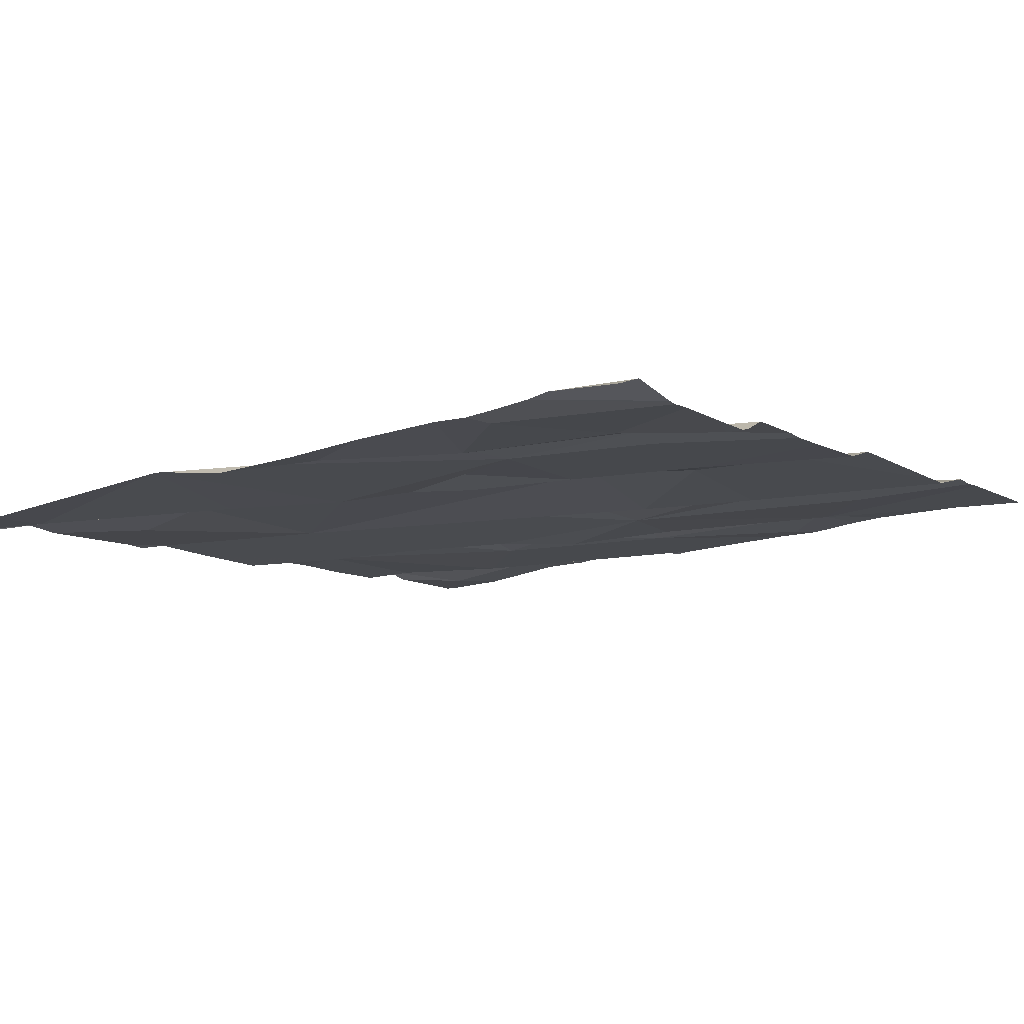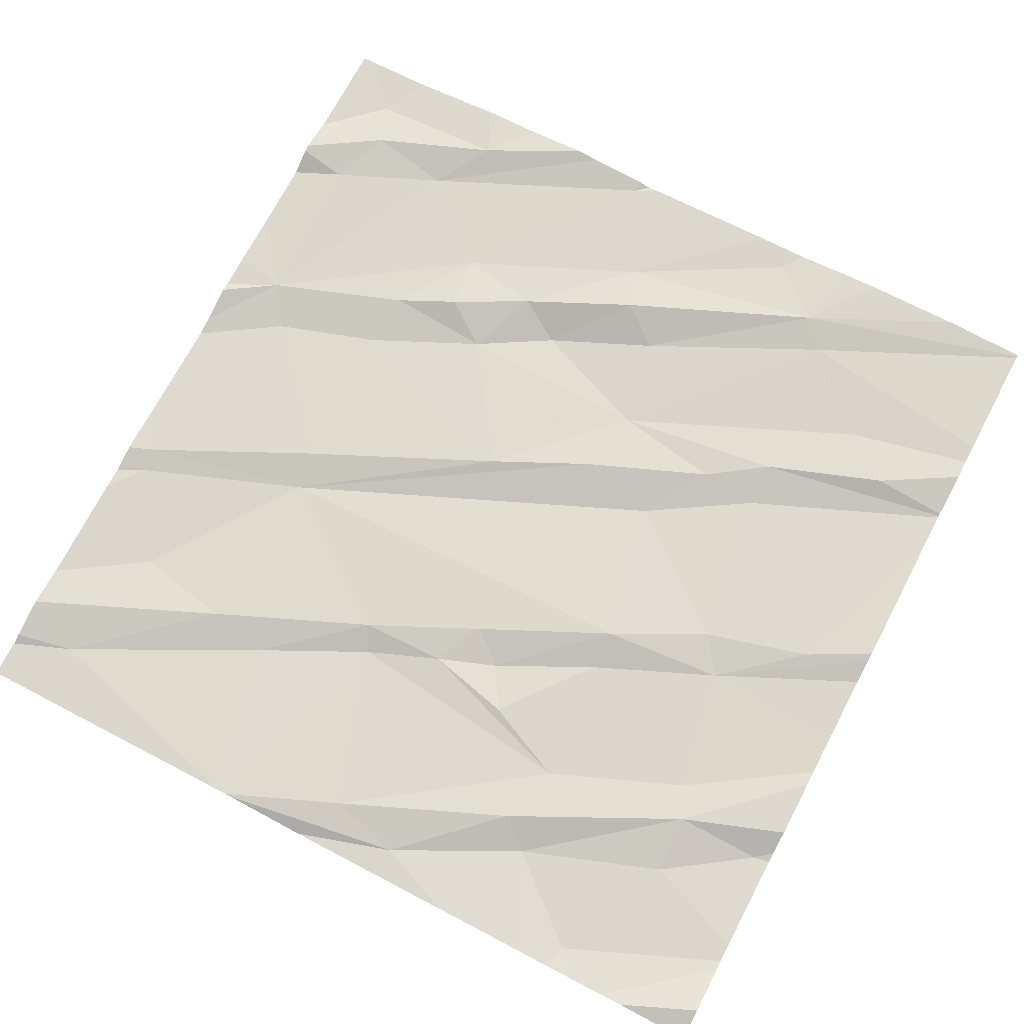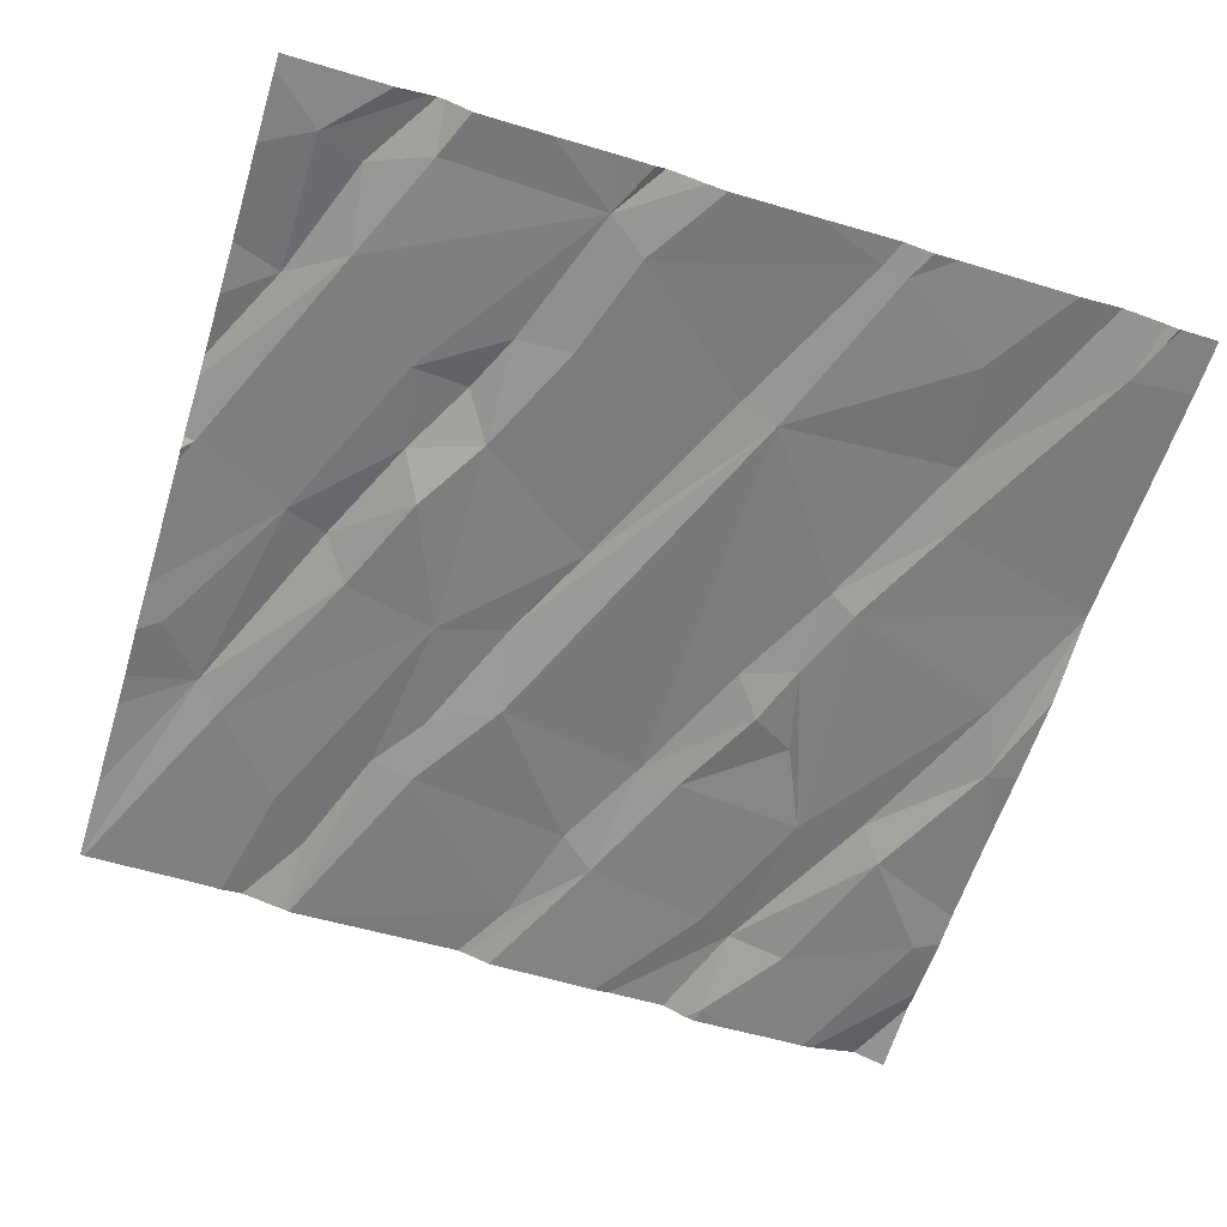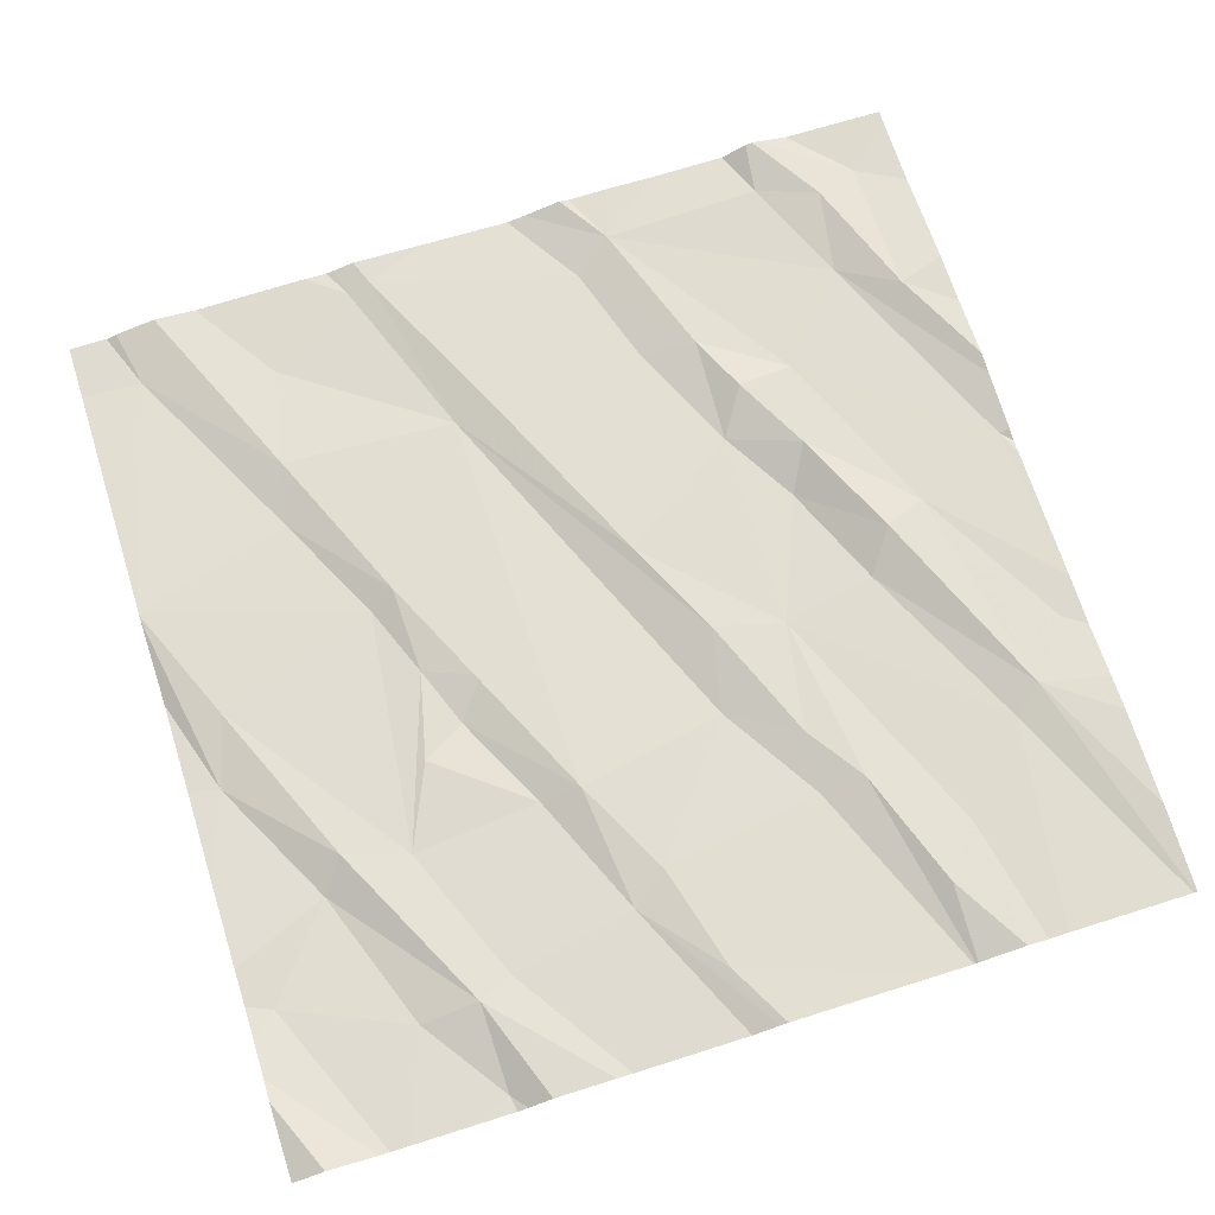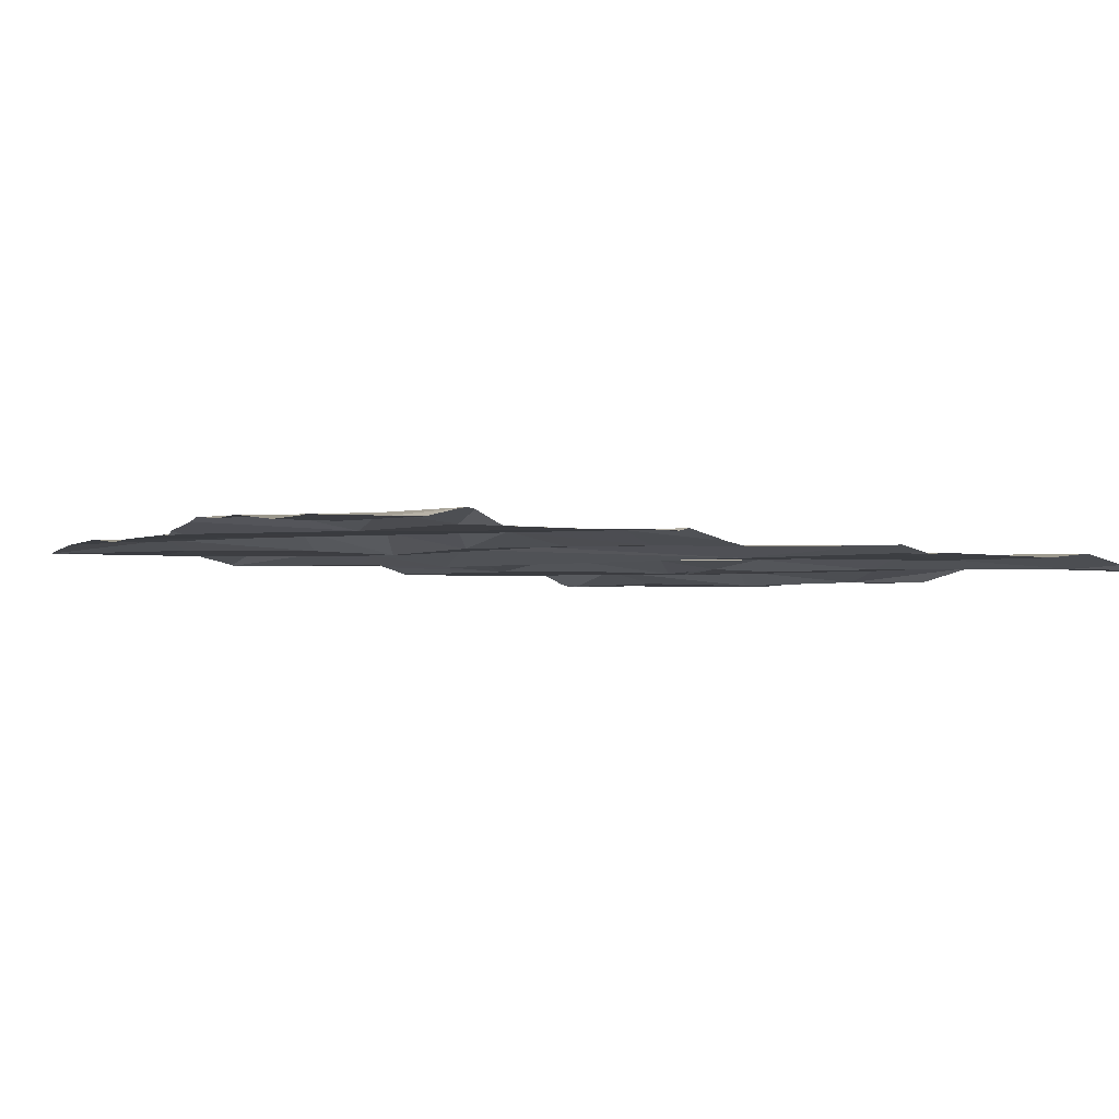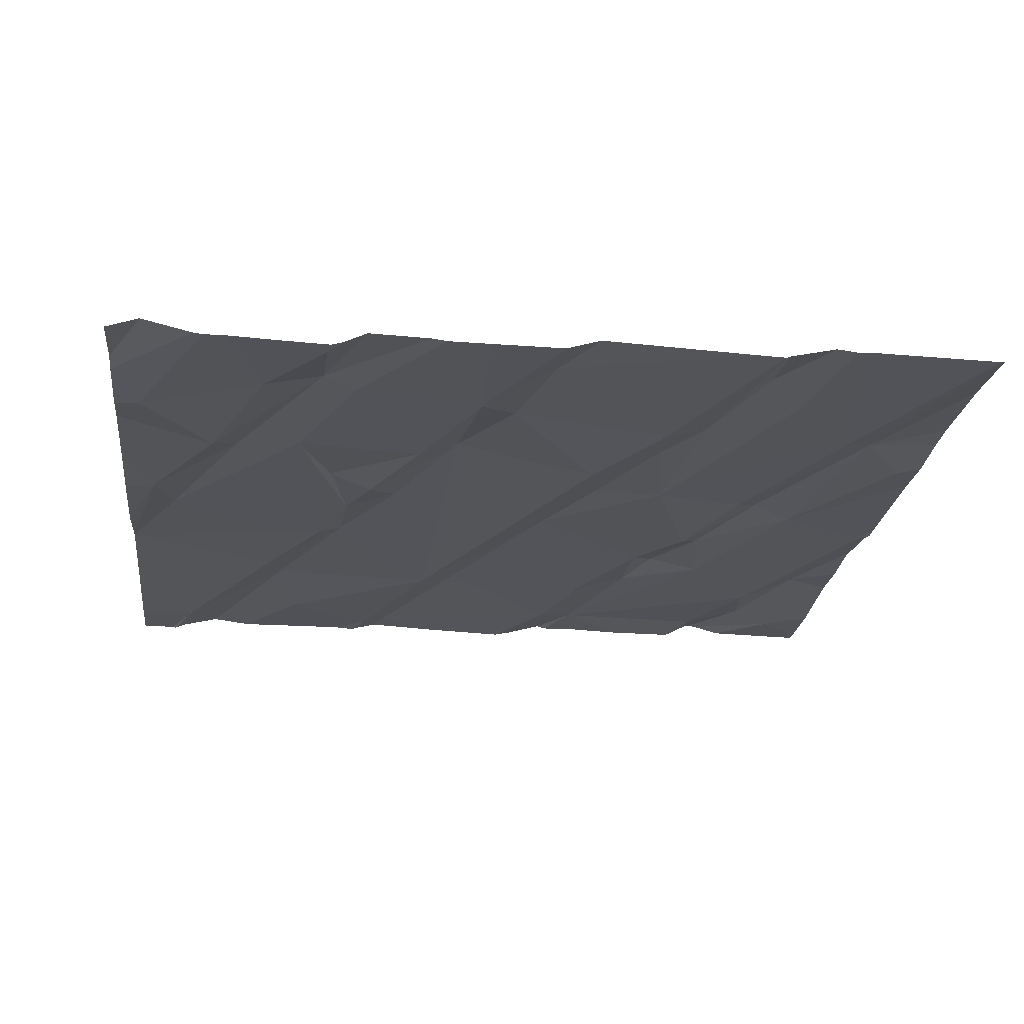
<metadata>
{"format":"obj","ext":"obj","renderer":"f3d","projection":"perspective","resolution":1024,"background":"white","views":[{"elev":-8.8,"azim":126.4,"up":"+Z"},{"elev":74.2,"azim":117.8,"up":"+Z"},{"elev":-63.8,"azim":-17.2,"up":"+Z"},{"elev":72.8,"azim":162.4,"up":"+Z"},{"elev":-5.3,"azim":-25.8,"up":"+Z"},{"elev":-18.8,"azim":173.2,"up":"+Z"}]}
</metadata>
<code>
v -129 266.2 500.9
v -128 266.2 500.9
v -128.9 266.2 500.9
v -128.9 266.2 500.9
v -128 266.2 500.9
v -129.1 264.3 500.8
v -129.2 264.3 500.8
v -129.1 266.2 500.9
v -128.9 266.2 500.9
v -129.1 264.4 500.8
v -129.3 264.5 500.8
v -127.5 265.4 500.8
v -128 266.2 500.9
v -128.7 264.5 500.8
v -129.2 264.5 500.8
v -129.2 264.7 500.8
v -129 264.9 500.8
v -129.3 264.8 500.8
v -128.8 264.8 500.8
v -128.9 264.9 500.8
v -129.4 265.2 500.8
v -127.5 265.2 500.8
v -129.2 265.3 500.8
v -127.5 265 500.8
v -129 265.1 500.8
v -128.8 265 500.8
v -129.1 266.2 500.9
v -128.2 264.4 500.8
v -128 265.1 500.8
v -128.3 264.8 500.8
v -128.7 264.7 500.8
v -128.6 264.5 500.8
v -127.9 264.9 500.8
v -127.9 264.8 500.8
v -128.4 264.8 500.8
v -128.6 265.2 500.8
v -127.9 264.5 500.8
v -128.3 266.2 500.9
v -128.1 264.4 500.8
v -128.5 266.2 500.9
v -127.8 266.2 500.9
v -128 265.1 500.8
v -128.3 264.3 500.8
v -128.2 264.3 500.8
v -127.6 264.5 500.8
v -128.9 264.3 500.8
v -129.1 264.3 500.8
v -129.1 265.3 500.9
v -129.3 265.7 500.9
v -129 265.4 500.8
v -128.2 266.2 500.9
v -129.4 266 500.9
v -127.5 265 500.8
v -129.2 265.8 500.9
v -127.5 265 500.8
v -129 266 500.9
v -127.5 264.5 500.8
v -127.5 265 500.8
v -129.4 265.6 500.9
v -128.9 265.2 500.8
v -128.8 265.4 500.8
v -128.9 266.1 500.9
v -128.9 265.8 500.9
v -128.8 265.8 500.8
v -128.3 265.9 500.9
v -128 266 500.9
v -128 266.2 500.9
v -127.8 266 500.9
v -128 266 500.9
v -128 265.5 500.8
v -128 265.3 500.8
v -128.1 265.4 500.8
v -127.7 265.7 500.8
v -127.9 265.7 500.8
v -127.8 265.6 500.9
v -127.6 265.3 500.8
v -128.3 265.7 500.9
v -128.2 265.4 500.8
v -128.6 265.6 500.8
v -128.8 265.7 500.9
v -128.7 265.4 500.9
v -128.2 265.6 500.8
v -128.4 265.9 500.9
v -128.5 266.1 500.9
v -127.6 265.9 500.8
v -127.6 265.4 500.8
v -128.8 264.3 500.8
v -129.1 264.3 500.8
v -127.7 266.2 500.9
v -129 264.3 500.8
v -129.4 264.4 500.8
v -129.4 264.5 500.8
v -128.9 266.2 500.9
v -129.4 265.2 500.8
v -129.4 265 500.8
v -129.4 265 500.9
v -129.4 264.8 500.8
v -129.4 264.7 500.8
v -129.4 266.1 500.9
v -129.4 266.1 500.9
v -129.4 265.2 500.8
v -129.4 266 500.9
v -129.4 265.8 500.9
v -129.4 265.5 500.9
v -129.4 265.2 500.8
v -129.4 265.6 500.9
v -129.4 265.8 500.9
v -129.4 266.1 500.9
v -127.5 265 500.8
v -127.5 265.6 500.8
v -127.5 265.8 500.8
v -127.5 265.9 500.9
v -127.5 265.9 500.8
v -127.5 266 500.9
v -127.5 266.1 500.9
v -128.2 264.3 500.8
v -128.5 264.3 500.8
v -127.7 264.3 500.8
v -127.8 264.3 500.8
v -128.6 264.3 500.8
v -128.7 264.3 500.8
v -128.1 264.3 500.8
v -128.1 264.3 500.8
v -128.1 264.3 500.8
v -128.7 264.3 500.8
v -127.6 264.3 500.8
v -127.6 264.3 500.8
v -127.6 264.3 500.8
v -129.3 264.3 500.8
v -129.4 264.3 500.8
v -127.5 264.3 500.8
v -128.5 266.2 500.9
v -128.5 266.2 500.9
v -127.9 266.2 500.9
v -128.2 266.2 500.9
v -127.6 266.2 500.9
v -129.4 266.2 500.9
v -129.4 266.2 500.9
v -129.4 266.2 500.9
v -129.4 266.2 500.9
v -127.7 266.2 500.9
v -127.7 266.2 500.9
v -127.6 266.2 500.9
v -127.5 266.2 500.9
f 135 66 13
f 113 85 111
f 14 10 90
f 7 91 129
f 15 11 6
f 88 15 47
f 10 16 15
f 16 18 15
f 17 19 20
f 16 21 94
f 23 21 17
f 11 15 18
f 134 67 41
f 92 18 98
f 16 17 21
f 16 10 14
f 17 16 14
f 17 20 25
f 20 26 25
f 18 16 95
f 133 65 132
f 31 19 32
f 29 34 33
f 43 32 117
f 31 35 36
f 118 37 119
f 28 39 30
f 39 37 30
f 14 32 19
f 29 30 34
f 132 65 38
f 28 35 32
f 13 66 5
f 39 28 116
f 117 14 120
f 33 42 29
f 30 37 34
f 19 17 14
f 35 31 32
f 5 67 2
f 30 35 28
f 19 31 26
f 19 26 20
f 26 31 36
f 36 35 30
f 119 39 124
f 118 34 37
f 117 32 14
f 33 34 45
f 42 33 58
f 58 45 53
f 2 67 134
f 45 34 118
f 49 48 50
f 112 85 113
f 8 56 1
f 99 49 137
f 49 52 102
f 21 23 104
f 104 59 106
f 49 59 23
f 50 54 49
f 111 73 110
f 23 48 49
f 25 23 17
f 116 28 44
f 50 48 60
f 25 60 48
f 60 26 61
f 61 50 60
f 25 26 60
f 62 56 63
f 93 64 9
f 63 56 61
f 23 25 48
f 56 54 61
f 50 61 54
f 106 49 107
f 65 69 51
f 67 66 68
f 71 70 72
f 66 73 68
f 69 74 66
f 75 74 76
f 29 78 77
f 64 80 79
f 81 79 80
f 71 72 78
f 36 81 61
f 82 72 70
f 30 29 77
f 74 71 42
f 29 42 71
f 78 29 71
f 30 81 36
f 80 63 61
f 74 70 71
f 82 77 72
f 78 72 77
f 61 81 80
f 79 30 77
f 77 83 79
f 79 83 64
f 65 83 77
f 75 73 66
f 74 69 82
f 74 75 66
f 77 82 65
f 65 84 83
f 69 65 82
f 83 84 64
f 63 80 64
f 36 61 26
f 79 81 30
f 82 70 74
f 73 85 68
f 73 75 86
f 87 14 46
f 42 76 74
f 24 76 109
f 76 42 55
f 76 86 75
f 43 28 32
f 73 86 110
f 68 85 89
f 85 73 111
f 62 63 93
f 110 86 12
f 109 76 55
f 27 56 8
f 56 62 1
f 66 67 5
f 40 65 133
f 67 68 41
f 51 66 135
f 9 84 3
f 89 112 141
f 1 62 4
f 91 11 92
f 44 28 43
f 27 54 56
f 92 11 18
f 12 86 22
f 94 21 101
f 95 16 94
f 47 15 6
f 22 86 24
f 96 18 95
f 97 18 96
f 24 86 76
f 98 18 97
f 40 84 65
f 46 14 90
f 99 52 49
f 100 52 99
f 53 45 57
f 101 21 105
f 6 11 7
f 137 54 139
f 55 42 58
f 58 33 45
f 102 52 108
f 103 49 102
f 7 11 91
f 104 23 59
f 105 21 104
f 57 45 126
f 88 10 15
f 106 59 49
f 107 49 103
f 3 84 40
f 108 52 100
f 4 62 93
f 141 114 142
f 114 115 136
f 90 10 88
f 119 37 39
f 120 14 121
f 41 68 89
f 89 85 112
f 121 14 125
f 122 39 116
f 123 39 122
f 124 39 123
f 38 65 51
f 125 14 87
f 51 69 66
f 126 45 128
f 9 64 84
f 127 45 118
f 128 45 127
f 129 91 130
f 93 63 64
f 131 57 126
f 136 115 144
f 137 49 54
f 138 99 137
f 139 54 140
f 140 54 27
f 141 112 114
f 142 114 143
f 143 114 136

</code>
